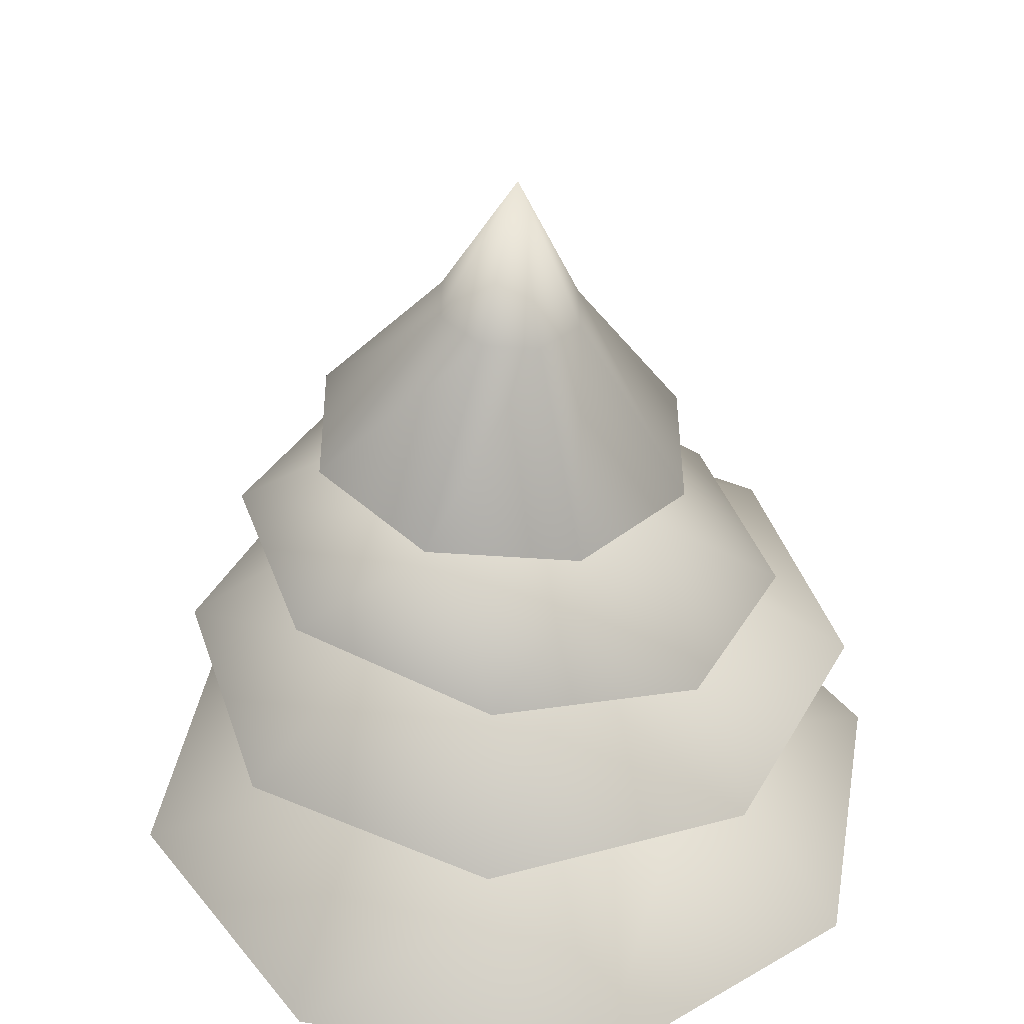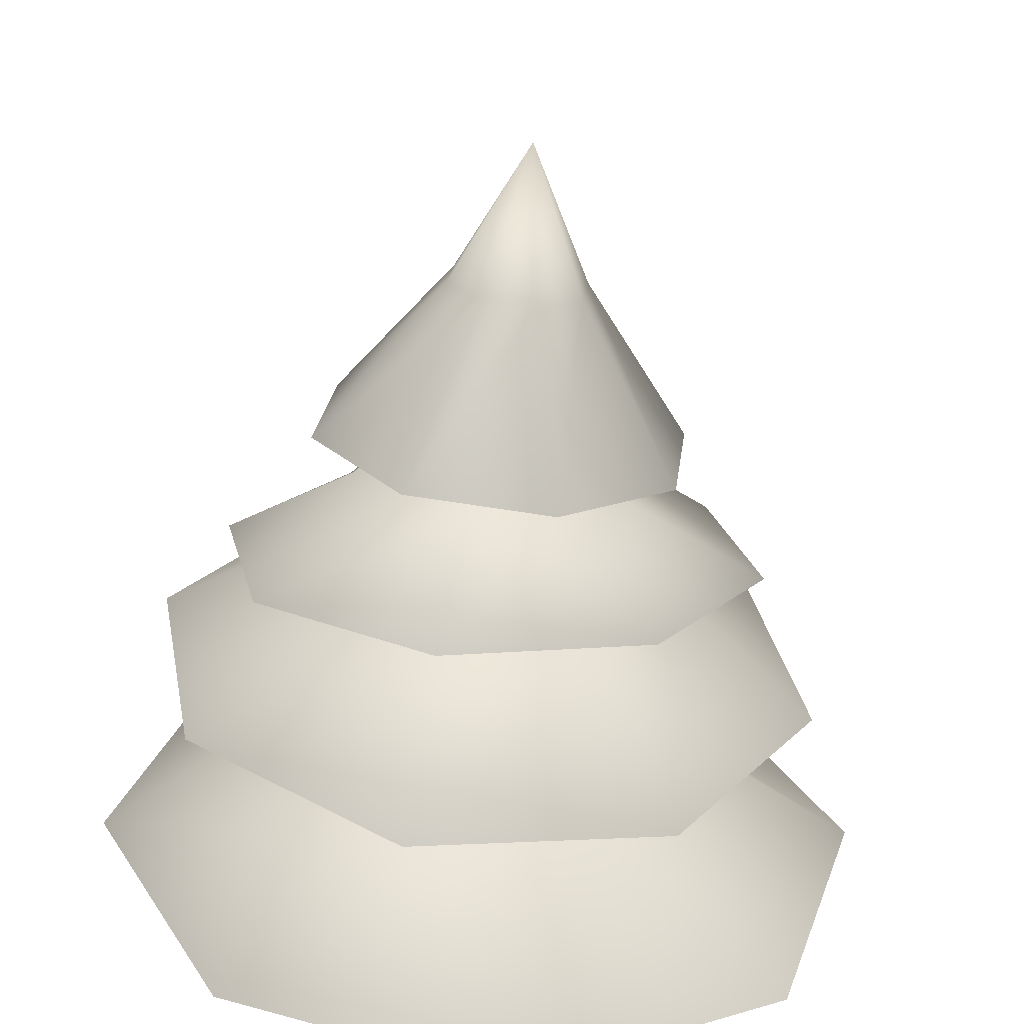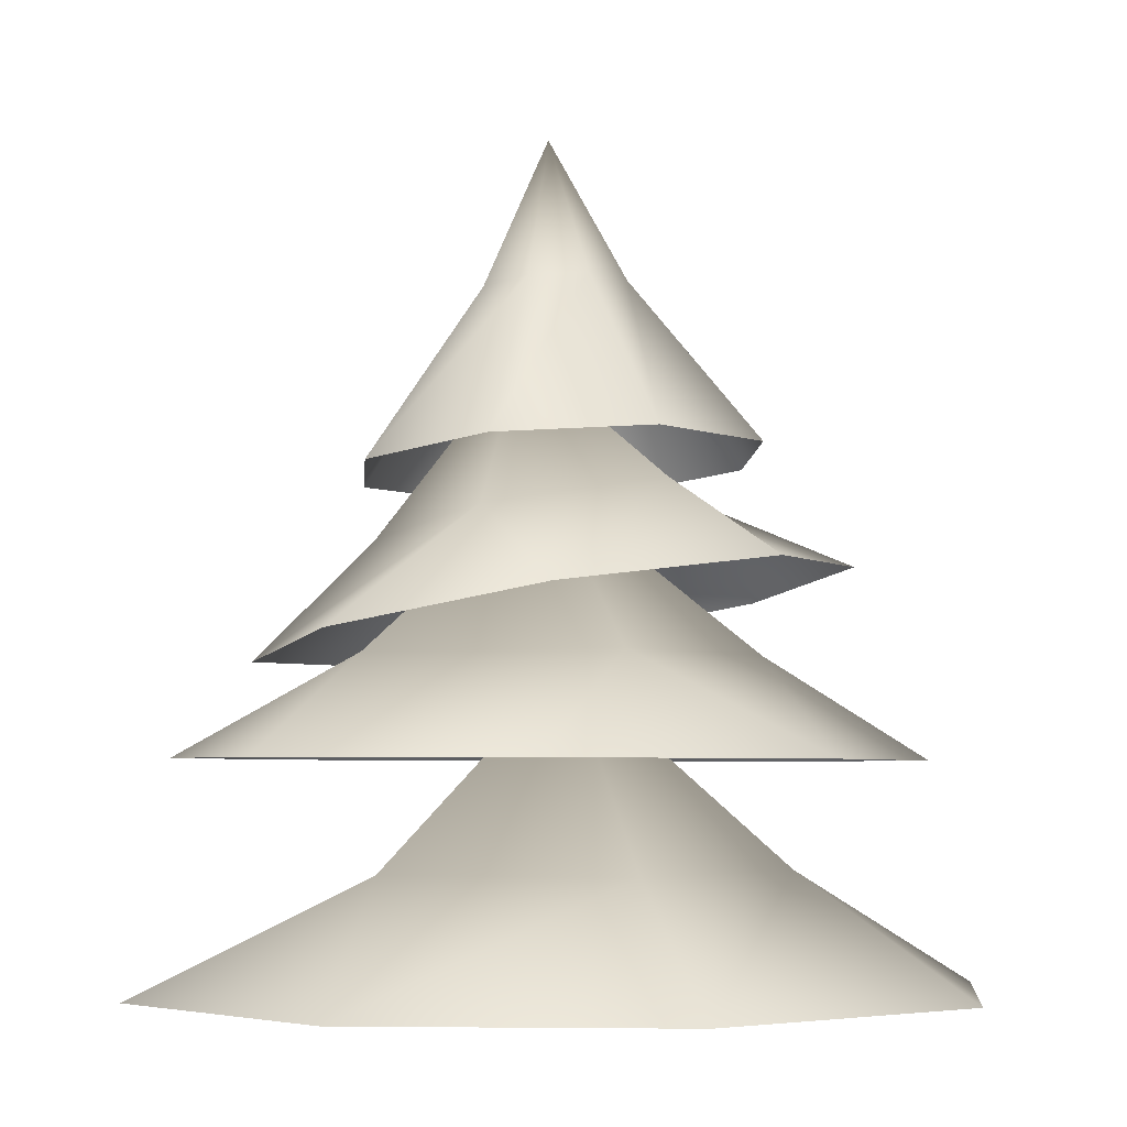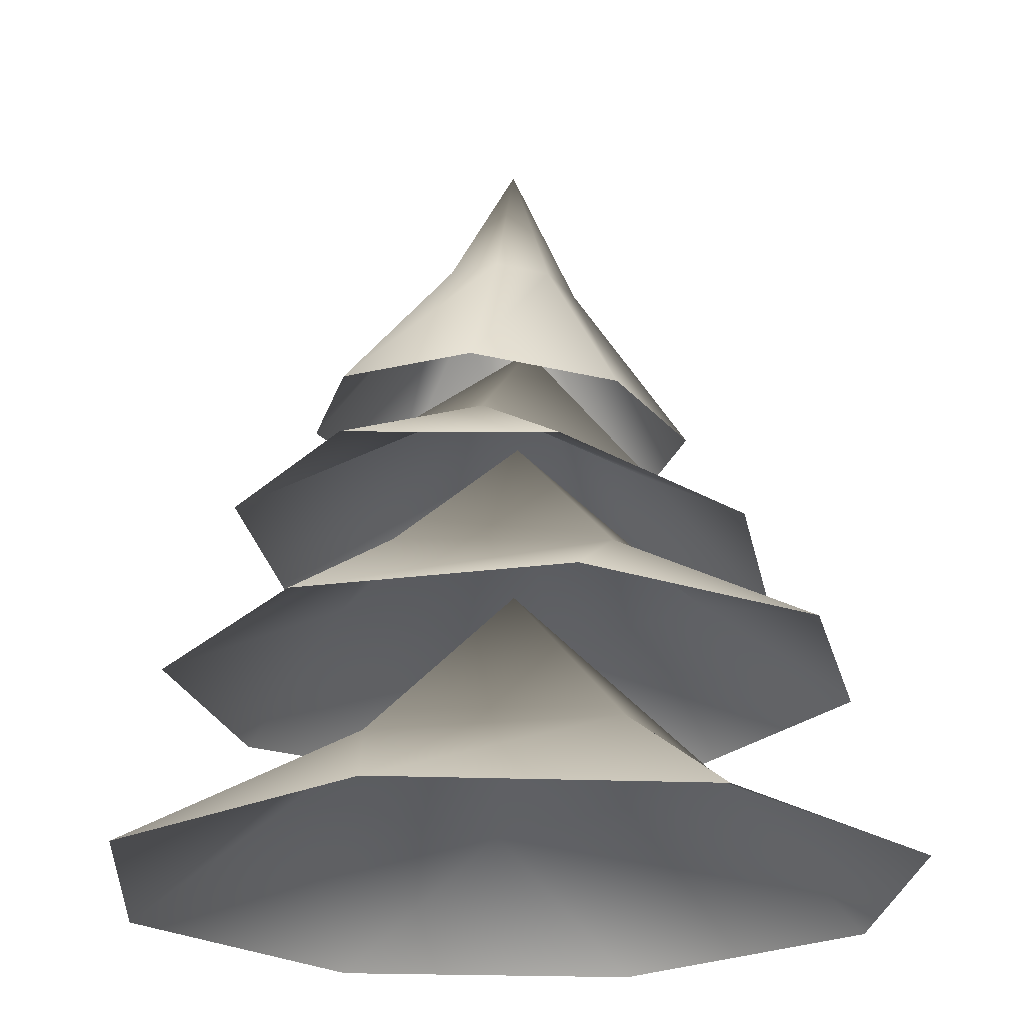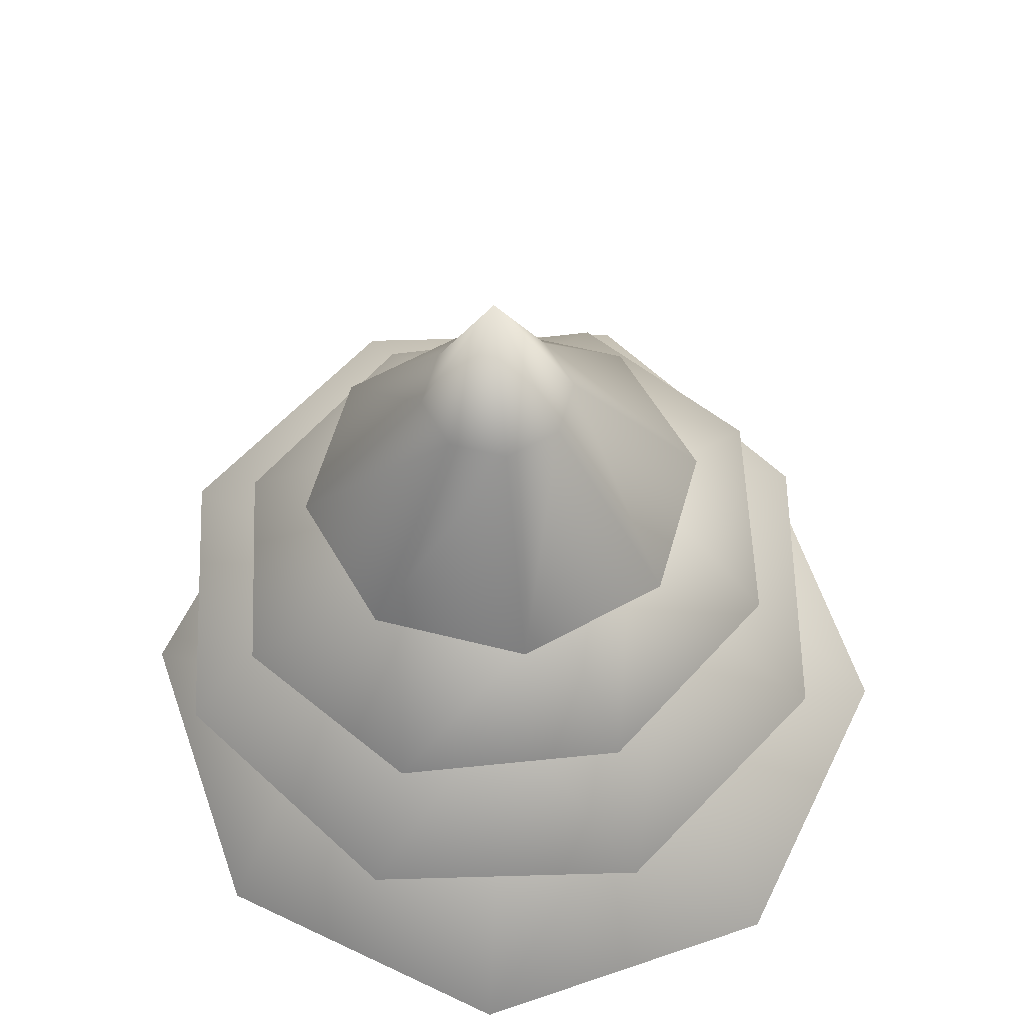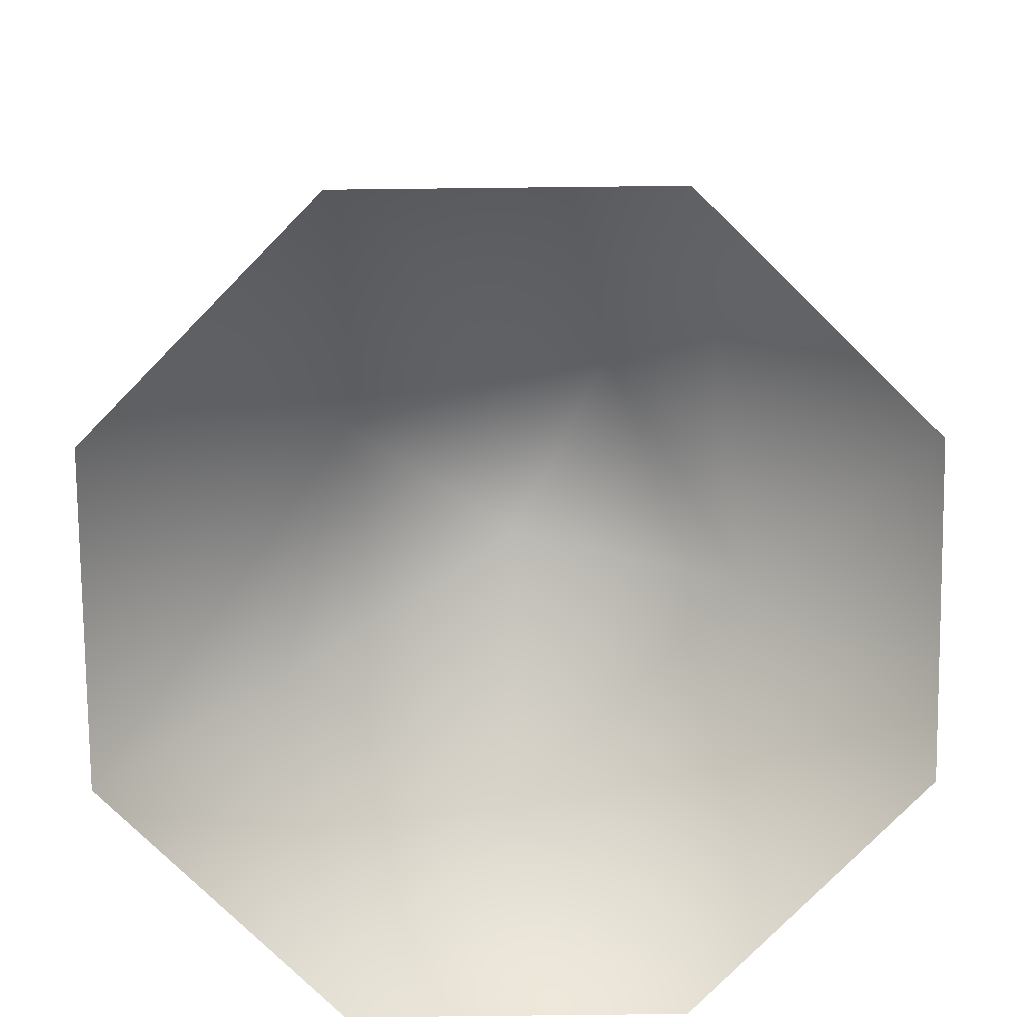
<metadata>
{"format":"obj","ext":"obj","renderer":"f3d","projection":"perspective","resolution":1024,"background":"white","views":[{"elev":41.7,"azim":-97.4,"up":"+Y"},{"elev":-61.2,"azim":175.0,"up":"+Z"},{"elev":-4.4,"azim":123.7,"up":"+Y"},{"elev":-22.1,"azim":-111.5,"up":"+Y"},{"elev":62.0,"azim":143.7,"up":"+Y"},{"elev":-76.5,"azim":-106.6,"up":"+Y"}]}
</metadata>
<code>
v 0.1095 1.578 0.3661
v 0.03893 1.931 0.142
v 0.1273 1.938 0.07318
v 0.3484 1.599 0.1801
v 0.141 1.948 -0.03793
v 0.3853 1.625 -0.1203
v 0.07192 1.954 -0.1262
v 0.1986 1.641 -0.3589
v -0.03942 1.953 -0.14
v -0.1023 1.638 -0.3961
v -0.1278 1.945 -0.07113
v -0.3412 1.618 -0.21
v -0.1415 1.936 0.03999
v -0.3781 1.592 0.09033
v -0.07242 1.93 0.1283
v -0.1915 1.575 0.329
v -0.003585 2.233 0.01497
v -0.5622 0.6246 0.6367
v -0.1599 0.85 0.4109
v 0.04299 0.6214 0.8243
v 0.3784 0.8471 0.1274
v 0.6035 0.6185 0.529
v 0.7911 0.6175 -0.07618
v 0.2651 0.8477 -0.3582
v 0.4958 0.6191 -0.6367
v -0.233 0.8503 -0.3806
v -0.1094 0.6222 -0.8243
v -0.6699 0.6252 -0.529
v -0.4962 0.8517 0.04285
v -0.8574 0.6262 0.07618
v -0.04382 1.231 5.681e-07
v -0.3161 1.416 -0.4689
v -0.2402 1.557 -0.1452
v -0.5582 1.373 -0.1078
v -0.1586 1.489 0.2622
v -0.4732 1.302 0.3164
v -0.1111 1.246 0.5553
v 0.1836 1.468 0.2808
v 0.3161 1.237 0.4689
v 0.2958 1.513 -0.04162
v 0.5582 1.281 0.1078
v 0.4732 1.351 -0.3164
v 0.06822 1.564 -0.2953
v 0.1111 1.407 -0.5553
v 0.02009 1.826 0.05963
v 0.3821 1.058 0.6121
v 0.3001 1.252 0.224
v 0.6915 1.055 0.1637
v 0.2057 1.249 -0.2906
v 0.5932 1.053 -0.3721
v 0.1447 1.052 -0.6815
v -0.2218 1.25 -0.3223
v -0.3911 1.053 -0.5832
v -0.3682 1.252 0.08065
v -0.7005 1.056 -0.1348
v -0.6022 1.058 0.401
v -0.08831 1.253 0.4054
v -0.1538 1.059 0.7104
v -0.007256 1.579 0.02318
g Tree_conf1_(23)_1073_275
f 1 3 2
f 1 4 3
f 4 5 3
f 4 6 5
f 6 7 5
f 6 8 7
f 8 9 7
f 8 10 9
f 10 11 9
f 10 12 11
f 12 13 11
f 12 14 13
f 14 15 13
f 14 16 15
f 16 2 15
f 16 1 2
f 2 3 17
f 3 5 17
f 5 7 17
f 7 9 17
f 9 11 17
f 11 13 17
f 13 15 17
f 15 2 17
f 18 20 19
f 20 21 19
f 20 22 21
f 22 23 21
f 23 24 21
f 23 25 24
f 25 26 24
f 25 27 26
f 27 28 26
f 28 29 26
f 28 30 29
f 30 19 29
f 30 18 19
f 19 21 31
f 21 24 31
f 24 26 31
f 26 29 31
f 29 19 31
f 32 34 33
f 34 35 33
f 34 36 35
f 36 37 35
f 37 38 35
f 37 39 38
f 39 40 38
f 39 41 40
f 41 42 40
f 42 43 40
f 42 44 43
f 44 33 43
f 44 32 33
f 33 35 45
f 35 38 45
f 38 40 45
f 40 43 45
f 43 33 45
f 46 48 47
f 48 49 47
f 48 50 49
f 50 51 49
f 51 52 49
f 51 53 52
f 53 54 52
f 53 55 54
f 55 56 54
f 56 57 54
f 56 58 57
f 58 47 57
f 58 46 47
f 47 49 59
f 49 52 59
f 52 54 59
f 54 57 59
f 57 47 59

</code>
